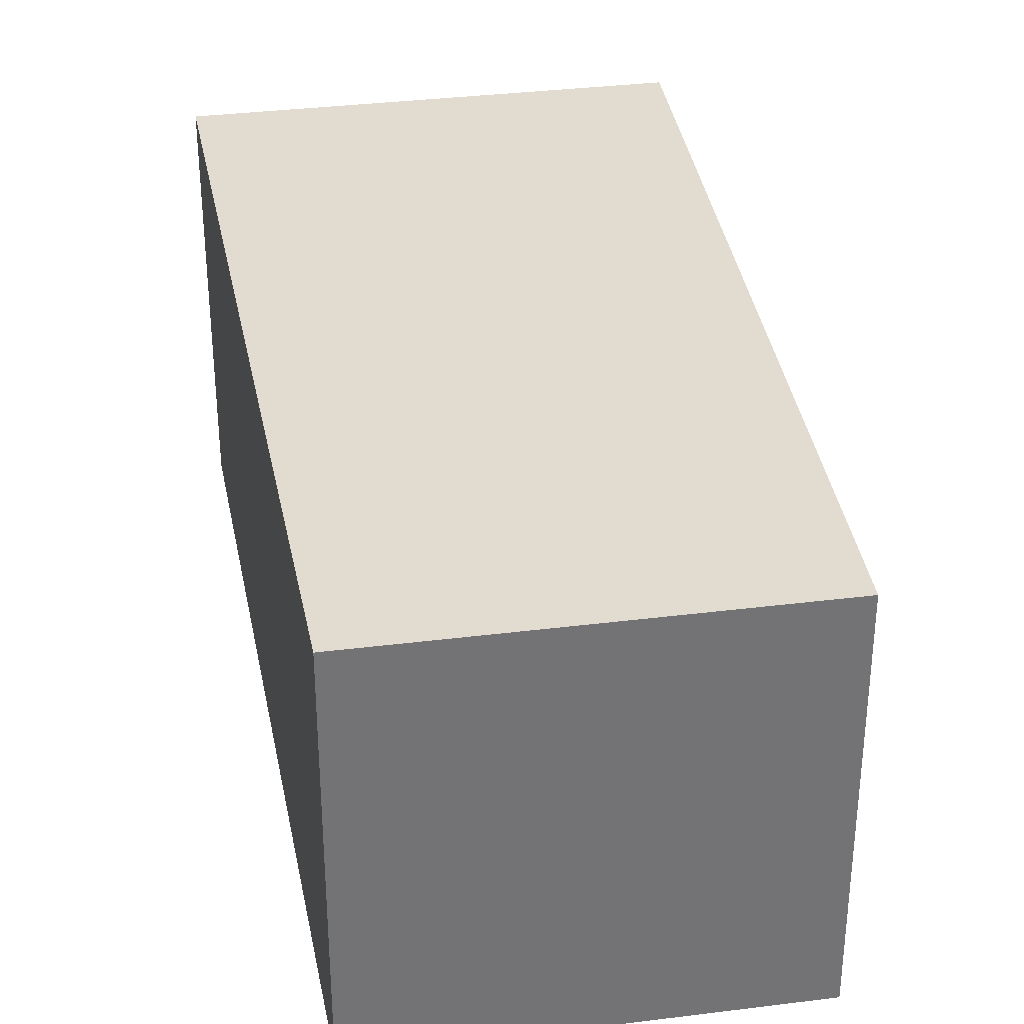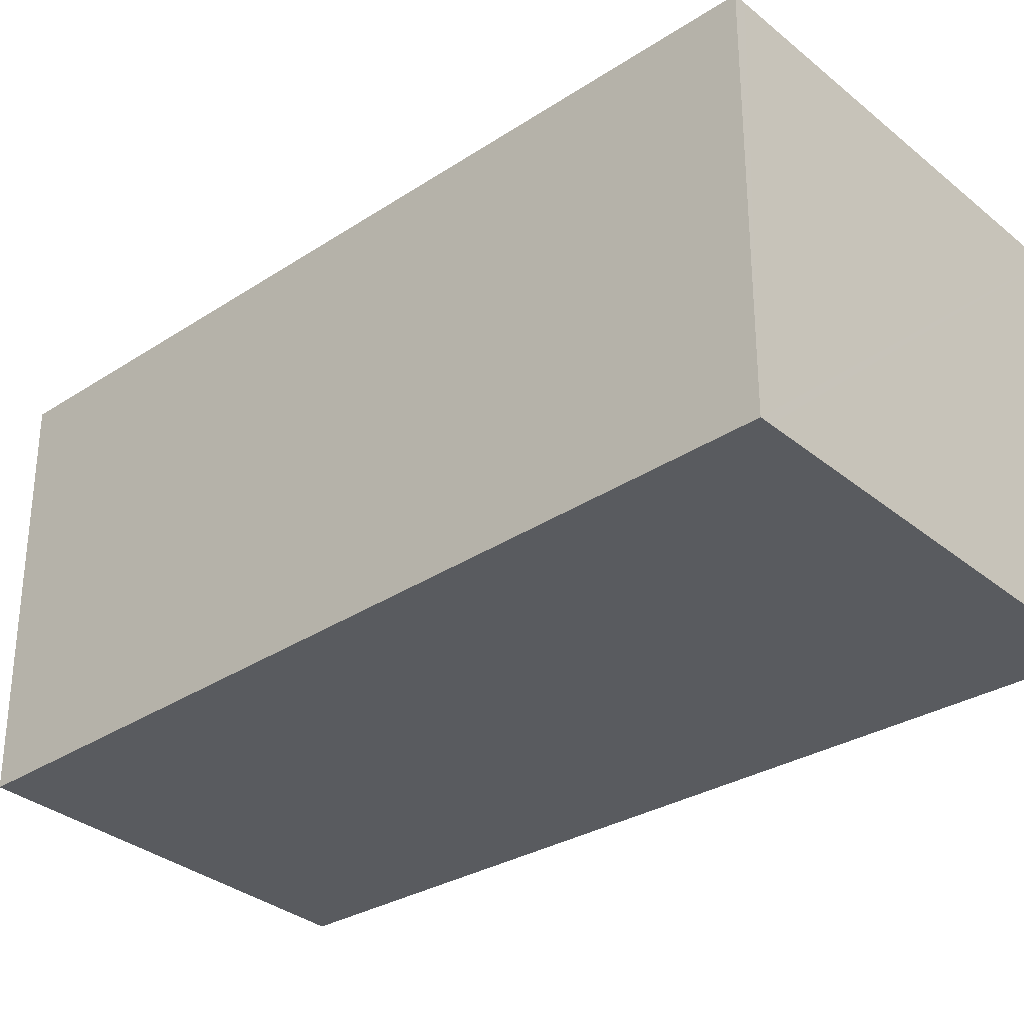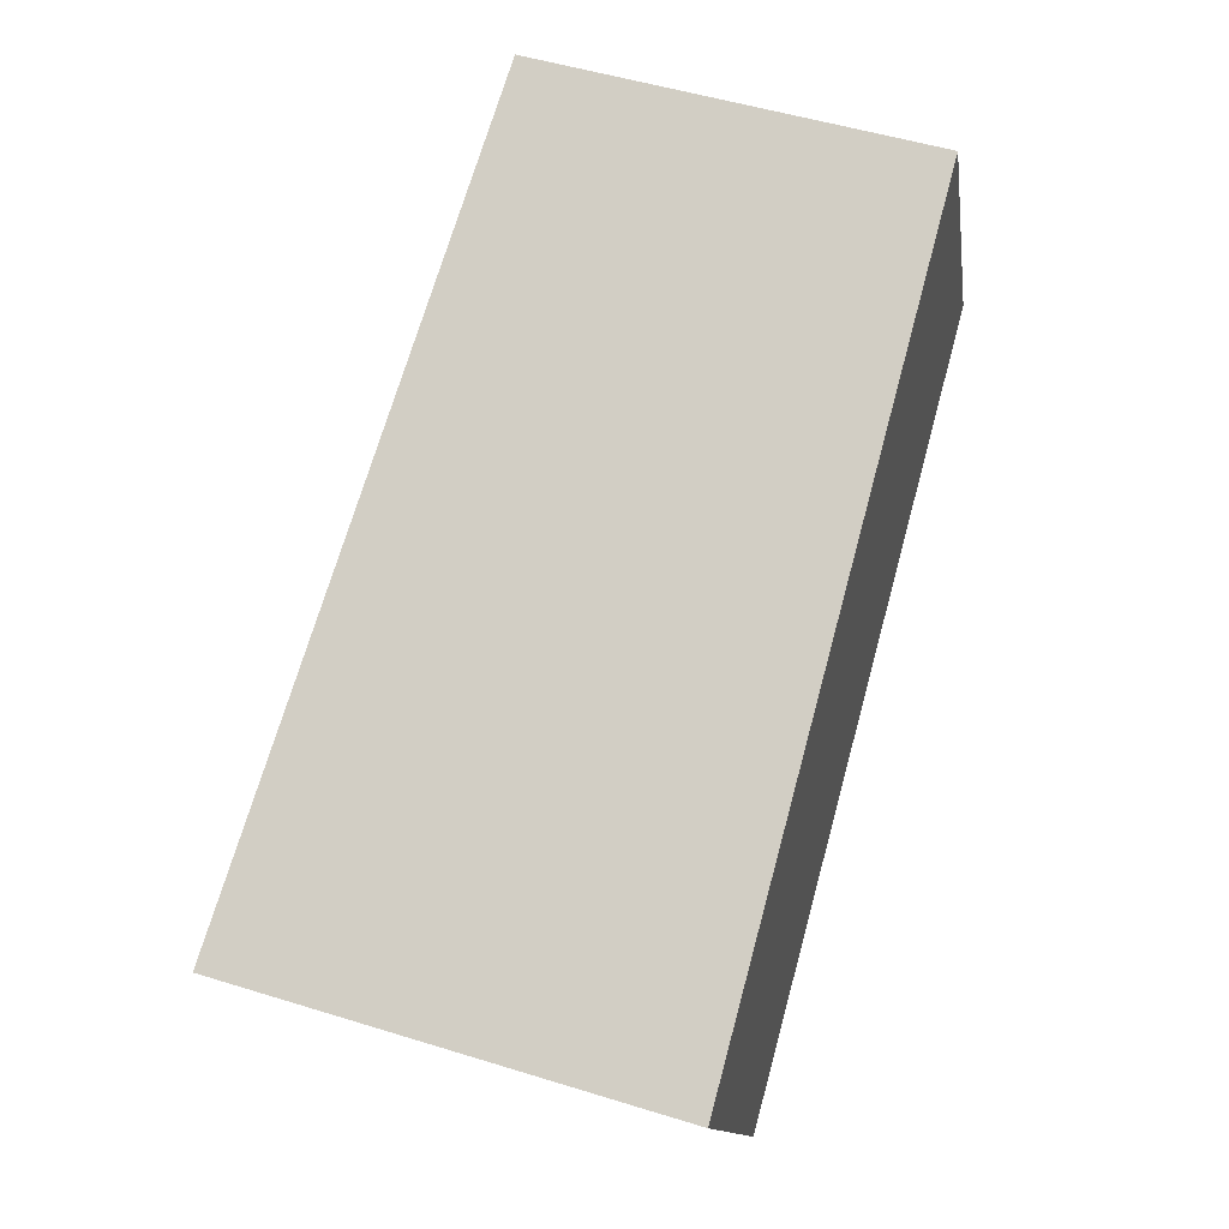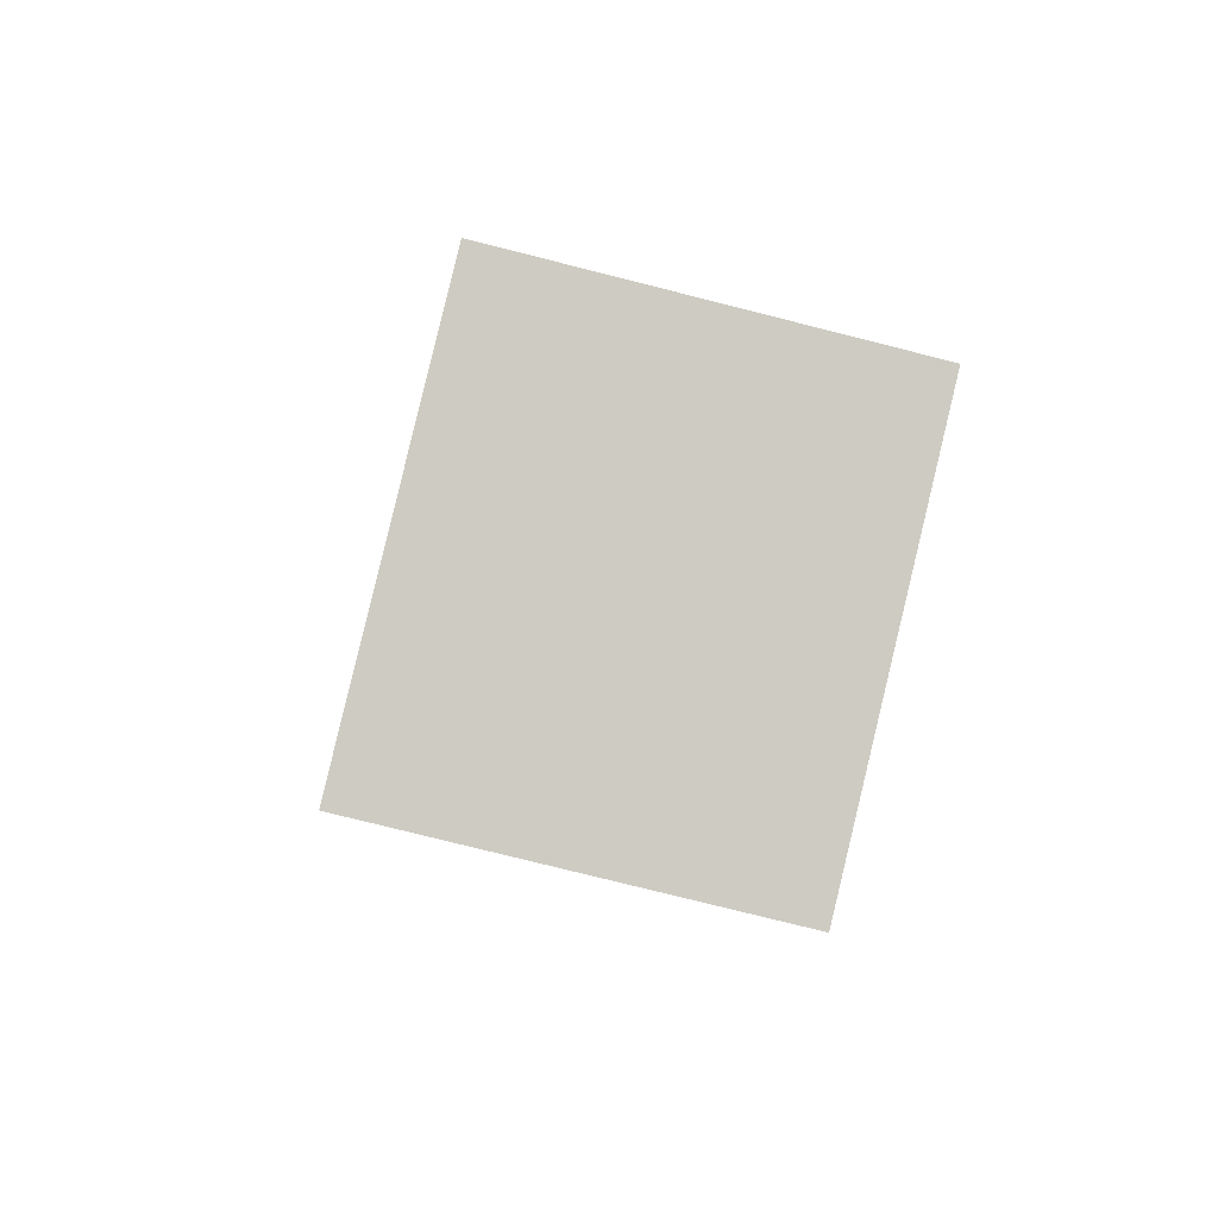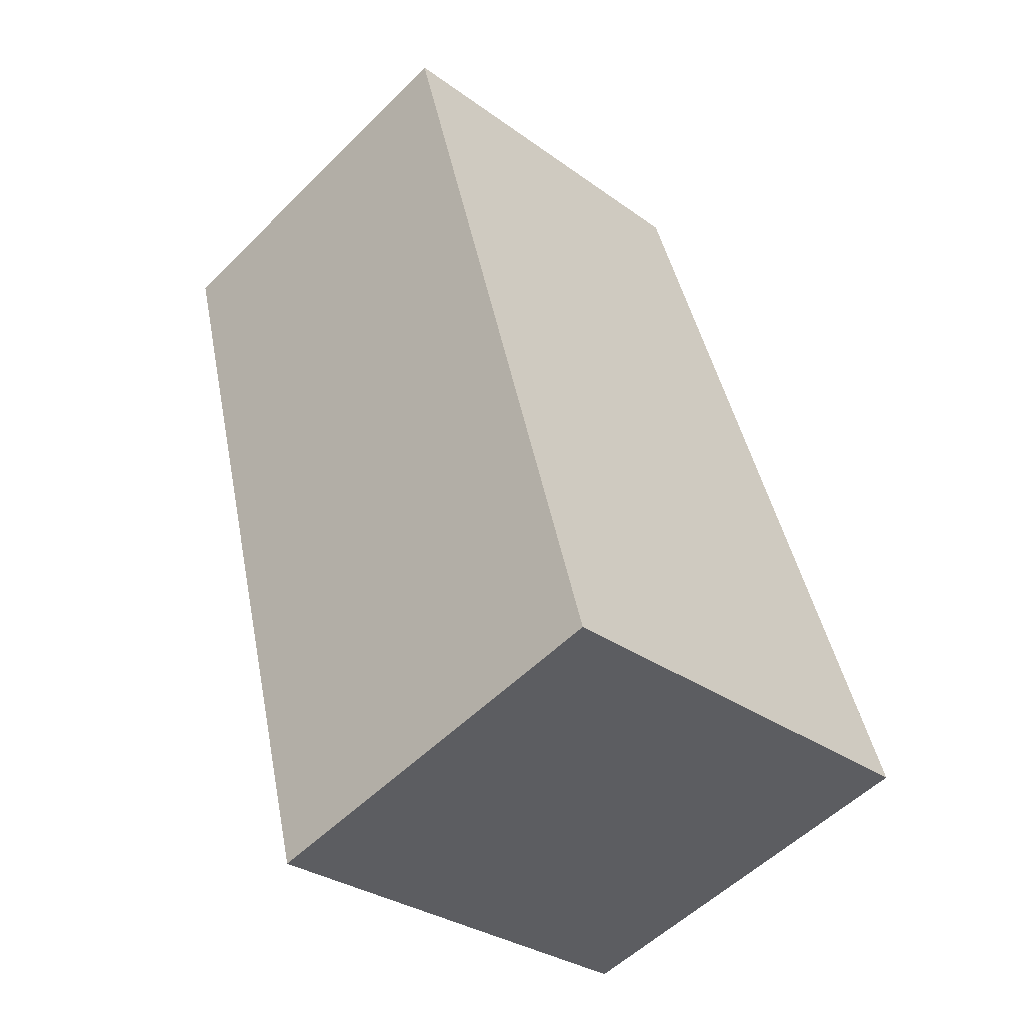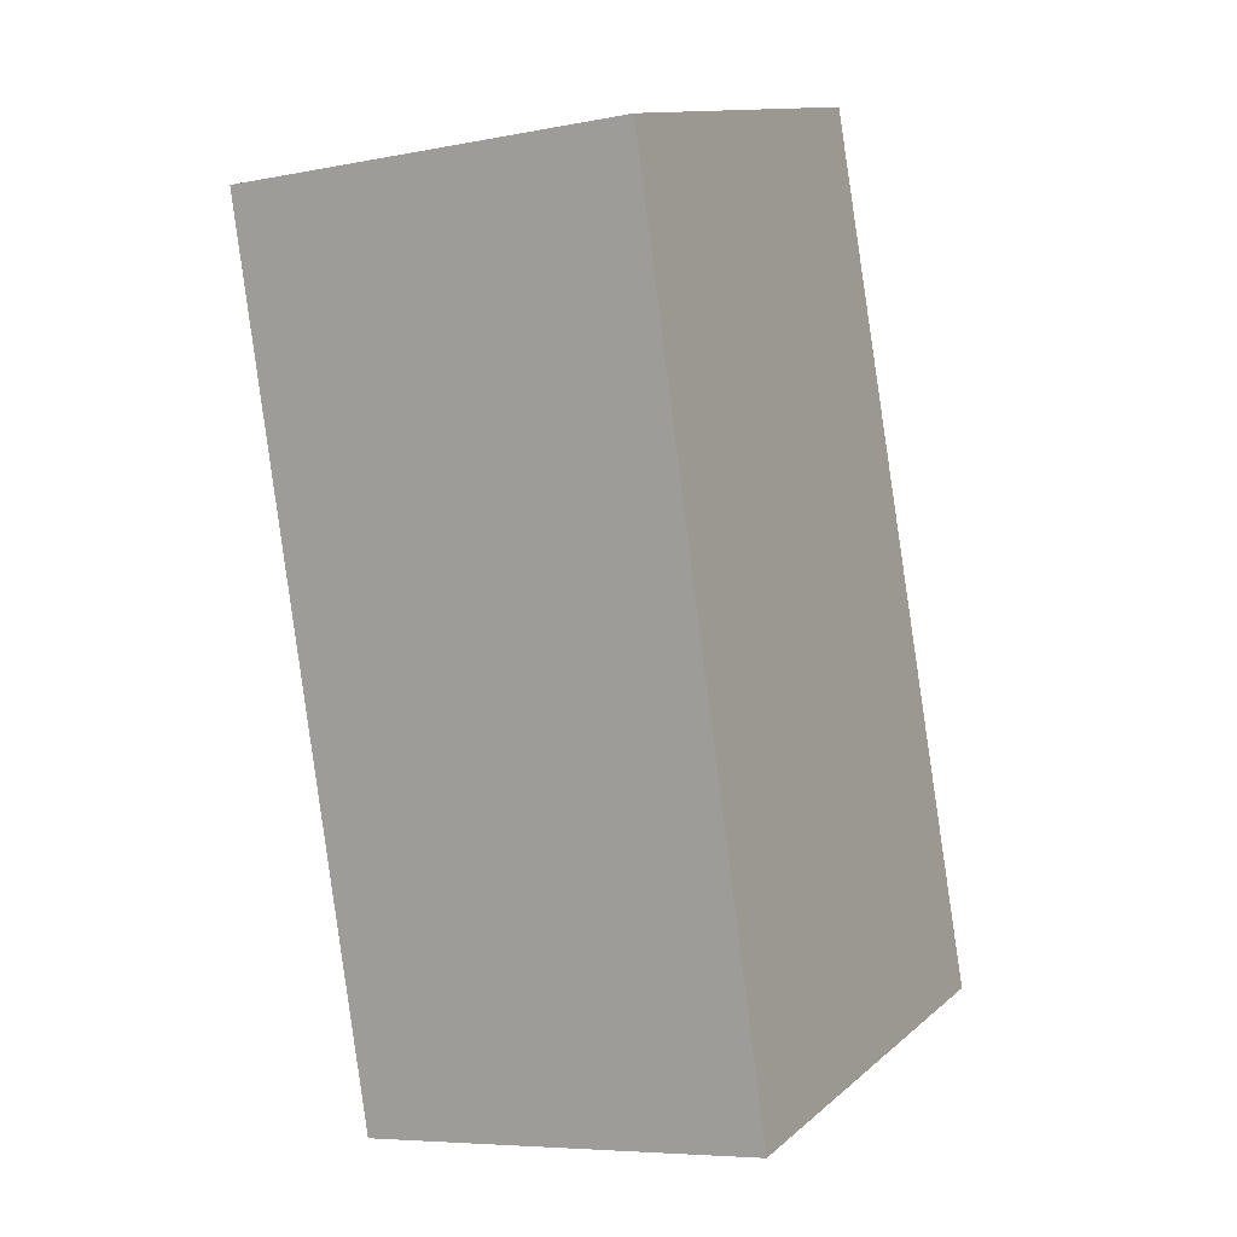
<metadata>
{"format":"obj","ext":"obj","renderer":"f3d","projection":"perspective","resolution":1024,"background":"white","views":[{"elev":34.5,"azim":-26.2,"up":"+Y"},{"elev":-32.3,"azim":114.5,"up":"+Y"},{"elev":-12.6,"azim":-171.7,"up":"+Z"},{"elev":-77.7,"azim":75.9,"up":"+Z"},{"elev":-54.1,"azim":-43.6,"up":"+Z"},{"elev":-6.8,"azim":-60.5,"up":"+Z"}]}
</metadata>
<code>
v  9.1 5.635 -9.867
v  8.266 5.635 -6.784
v  9.266 5.635 -9.817
v  3.869 5.635 -11.43
v  3.151 5.635 -11.64
v  0 5.635 3.45e-16
v  3.666 5.635 1.093
v  5.489 5.635 1.637
v  5.489 -1.002e-16 1.637
v  8.266 4.154e-16 -6.784
v  9.266 6.011e-16 -9.817
v  9.1 6.042e-16 -9.867
v  3.869 6.998e-16 -11.43
v  3.151 7.129e-16 -11.64
v  0 0 0
v  3.666 -6.693e-17 1.093
g defaultobject
f 1 2 3
f 2 1 4
f 2 4 5
f 2 5 6
f 2 6 7
f 2 7 8
f 9 2 8
f 2 9 10
f 2 10 3
f 3 10 11
f 11 1 3
f 1 11 4
f 4 11 5
f 5 11 12
f 5 12 13
f 5 13 14
f 14 6 5
f 6 14 15
f 7 9 8
f 9 7 6
f 9 6 16
f 16 6 15
f 10 12 11
f 12 10 13
f 13 10 9
f 13 9 14
f 14 9 16
f 14 16 15

</code>
